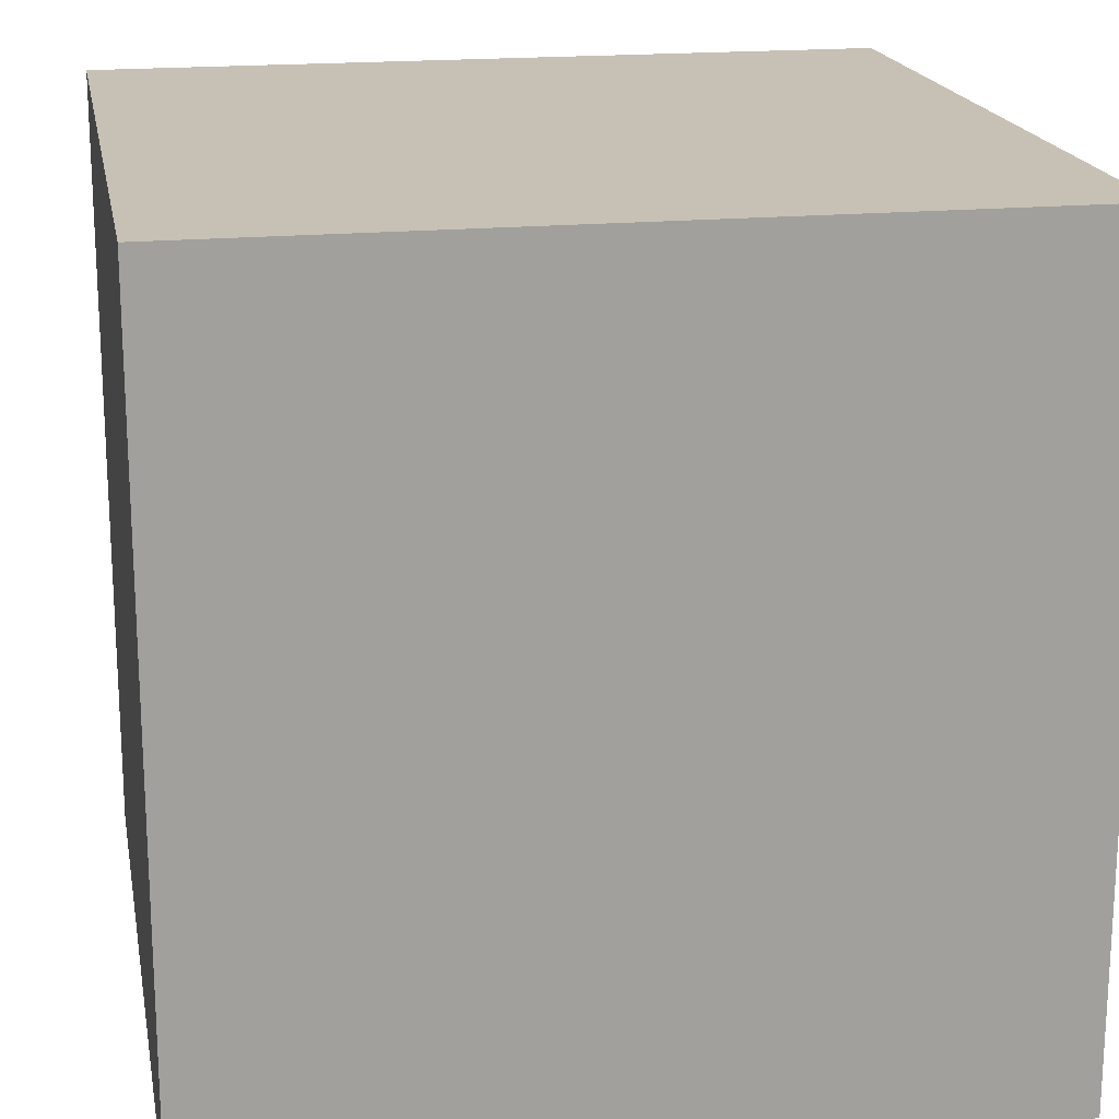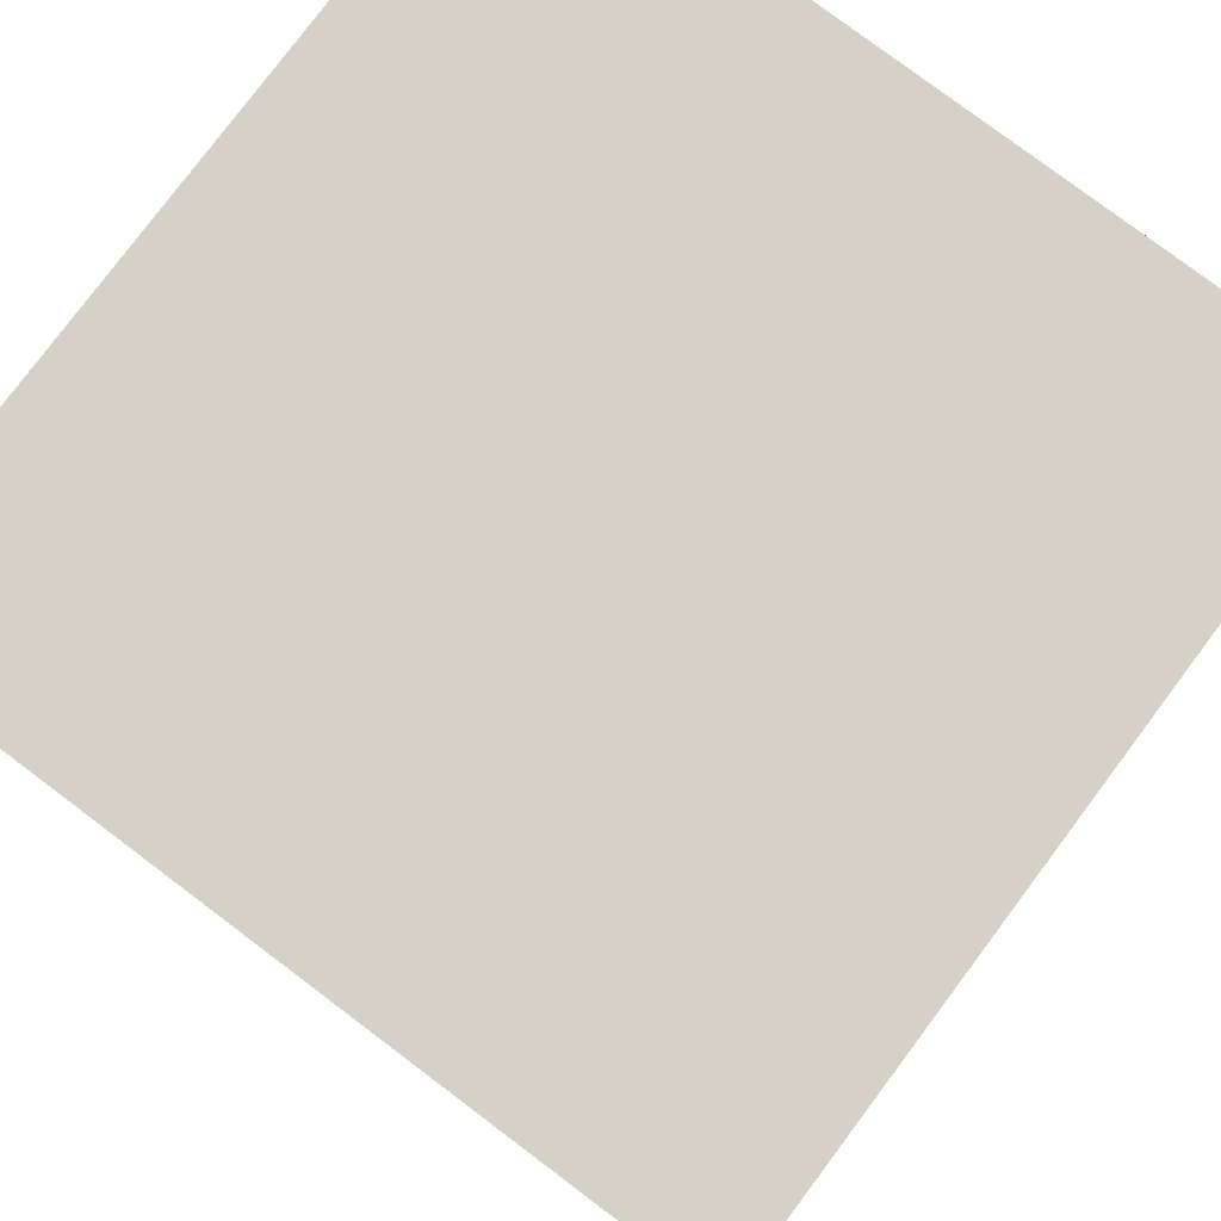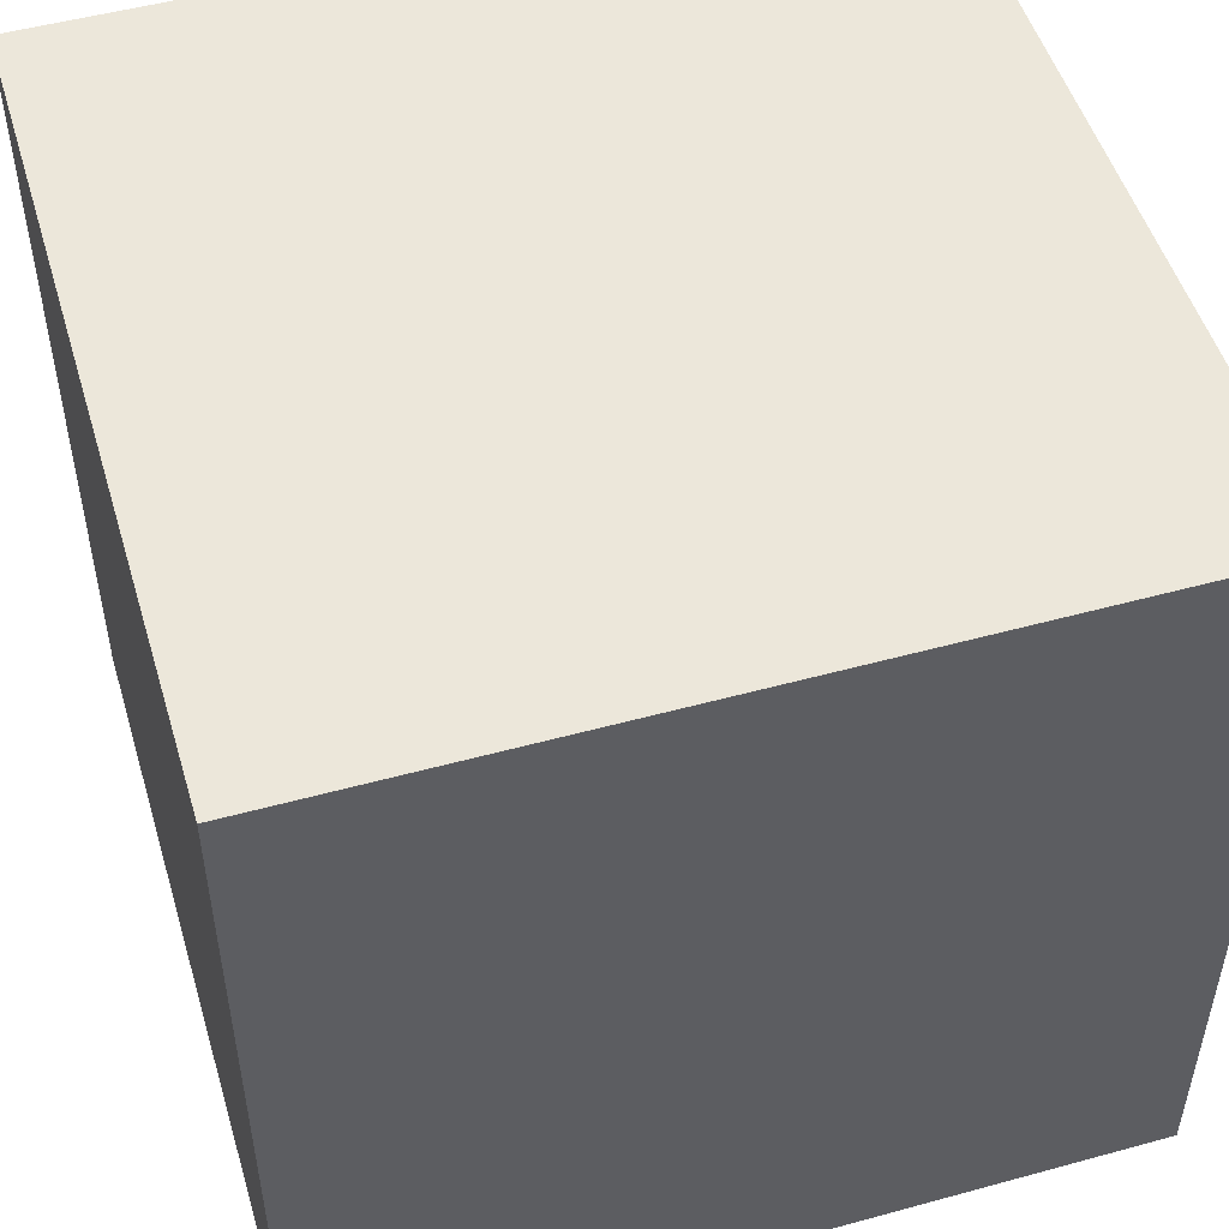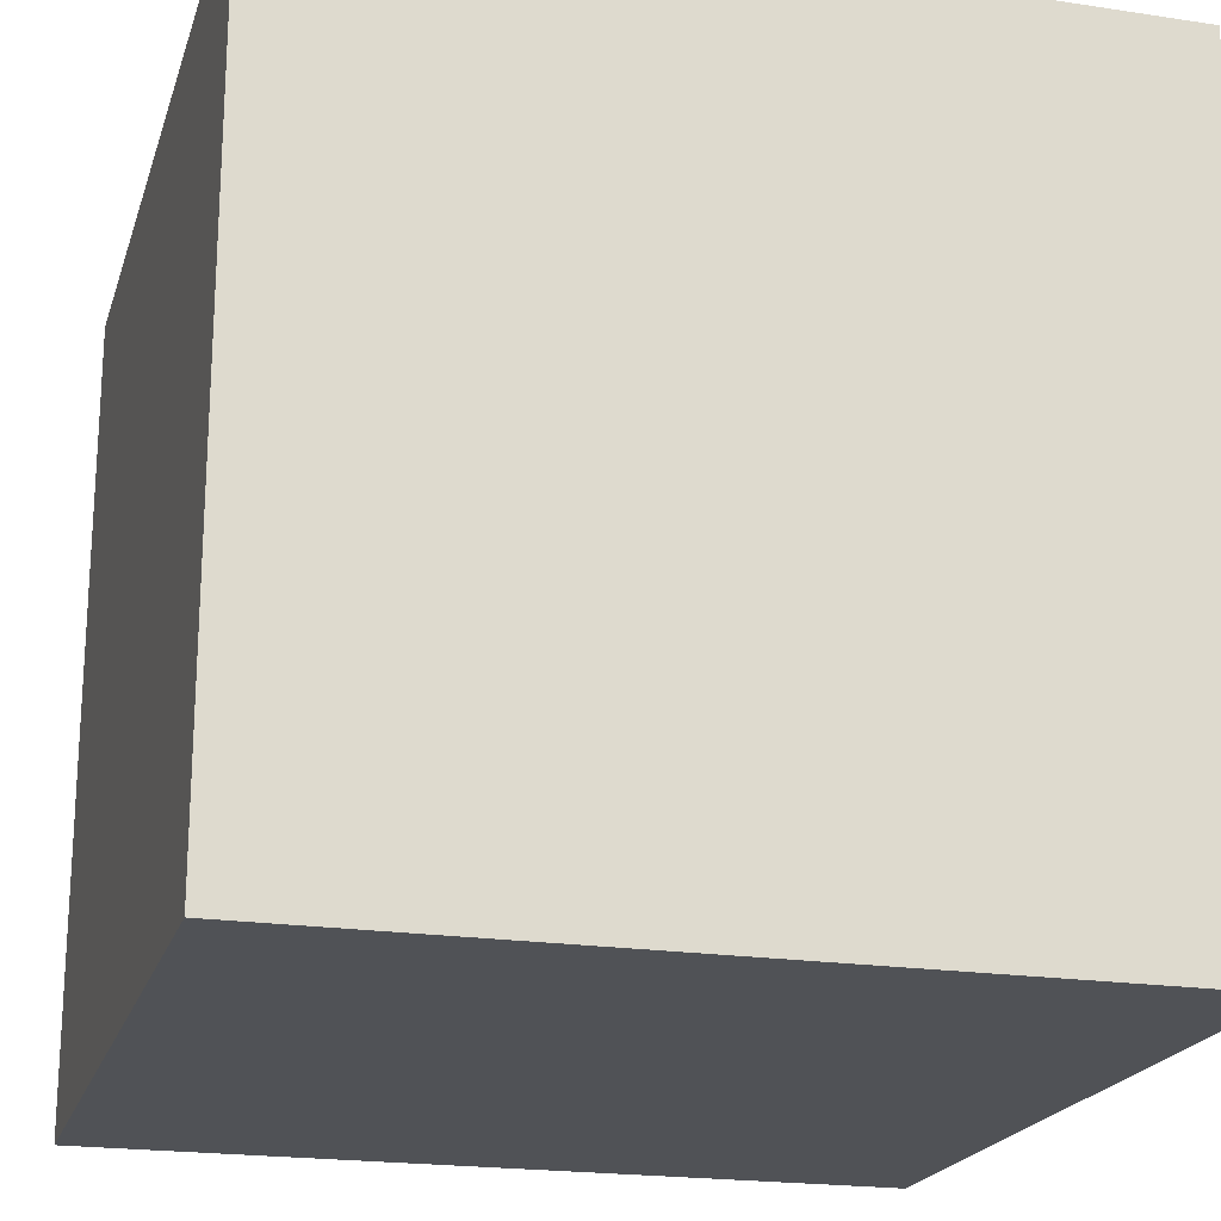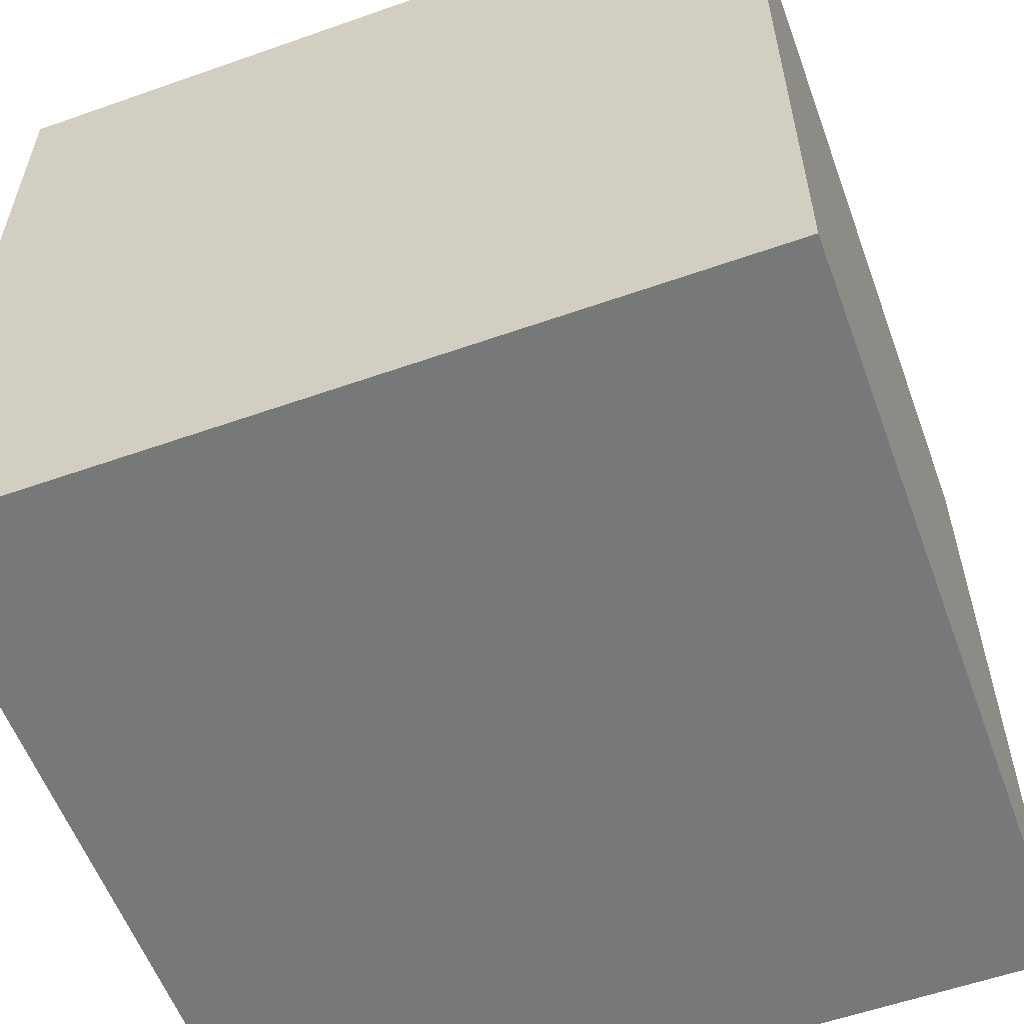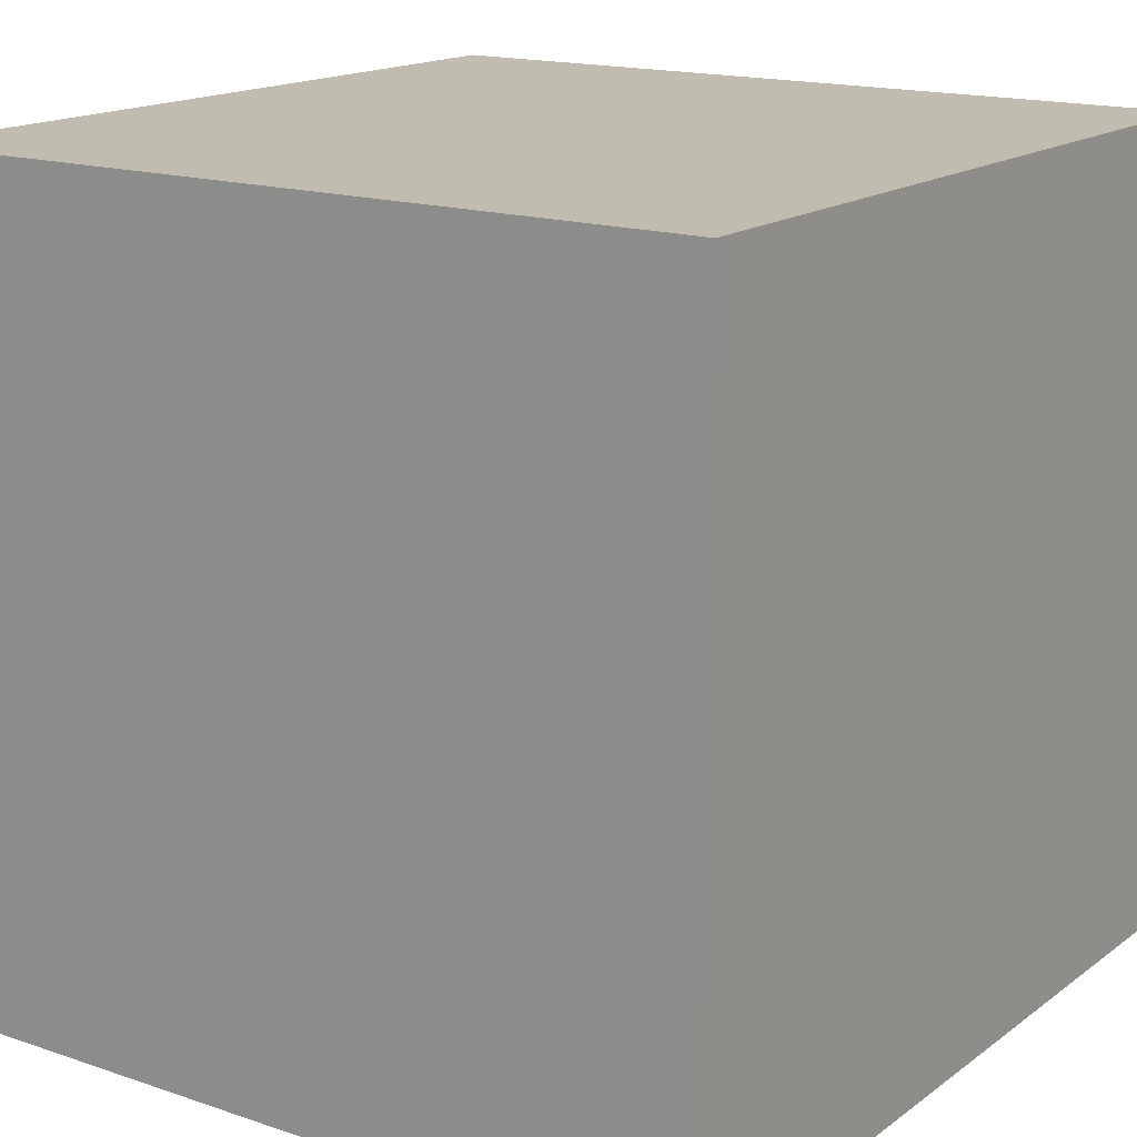
<metadata>
{"format":"obj","ext":"obj","renderer":"f3d","projection":"perspective","resolution":1024,"background":"white","views":[{"elev":18.6,"azim":79.6,"up":"+Z"},{"elev":79.5,"azim":-143.1,"up":"+Y"},{"elev":51.0,"azim":-106.6,"up":"+Z"},{"elev":-20.6,"azim":164.6,"up":"+Z"},{"elev":-57.4,"azim":110.1,"up":"+Z"},{"elev":16.3,"azim":-55.3,"up":"+Z"}]}
</metadata>
<code>
g Cube.289
v -1 -1 1
v -1 -1 -1
v -1 1 -1
v -1 1 1
v -1 -1 -1
v 1 -1 -1
v 1 1 -1
v -1 1 -1
v 1 -1 -1
v 1 -1 1
v 1 1 1
v 1 1 -1
v 1 -1 1
v -1 -1 1
v -1 1 1
v 1 1 1
v -1 -1 -1
v -1 -1 1
v 1 -1 1
v 1 -1 -1
v 1 1 -1
v 1 1 1
v -1 1 1
v -1 1 -1
g Cube.289_0
f 3 2 1
f 4 3 1
f 7 6 5
f 8 7 5
f 11 10 9
f 12 11 9
f 15 14 13
f 16 15 13
f 19 18 17
f 20 19 17
f 23 22 21
f 24 23 21

</code>
